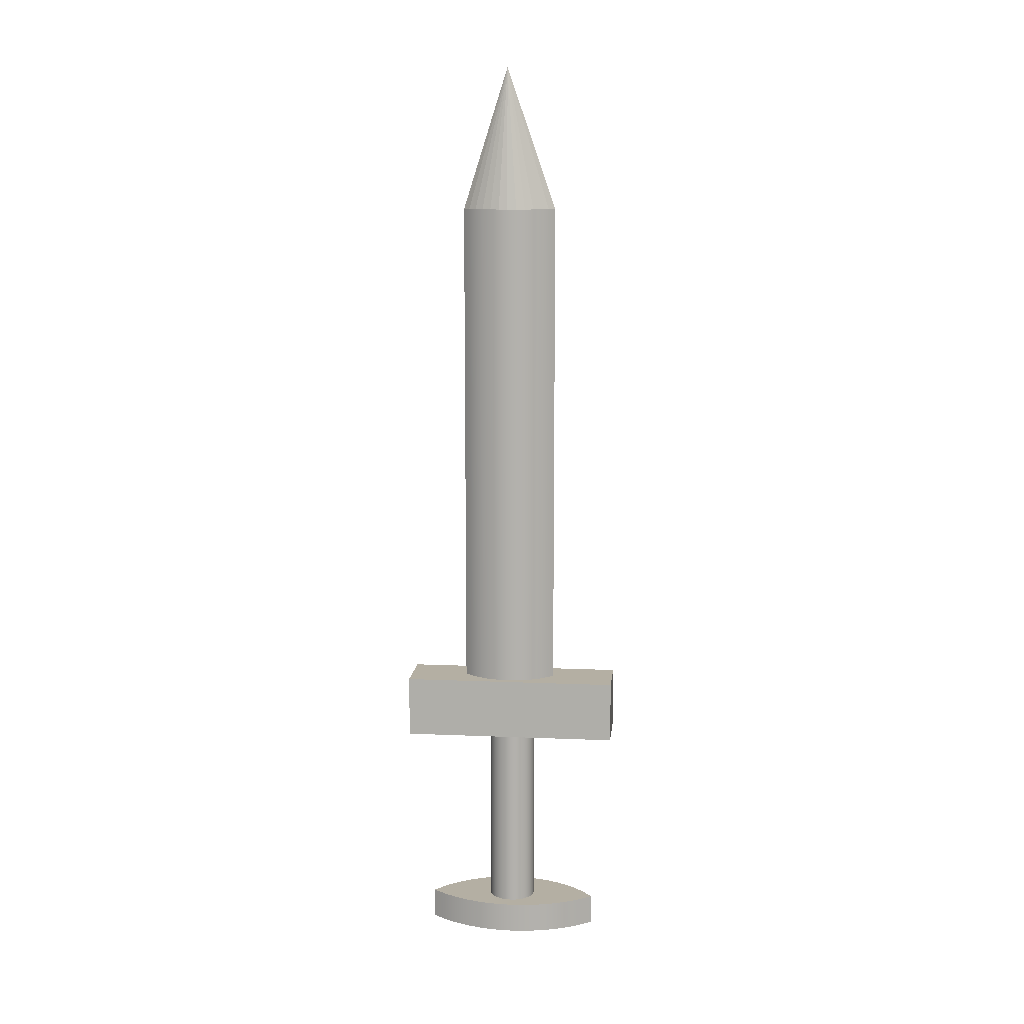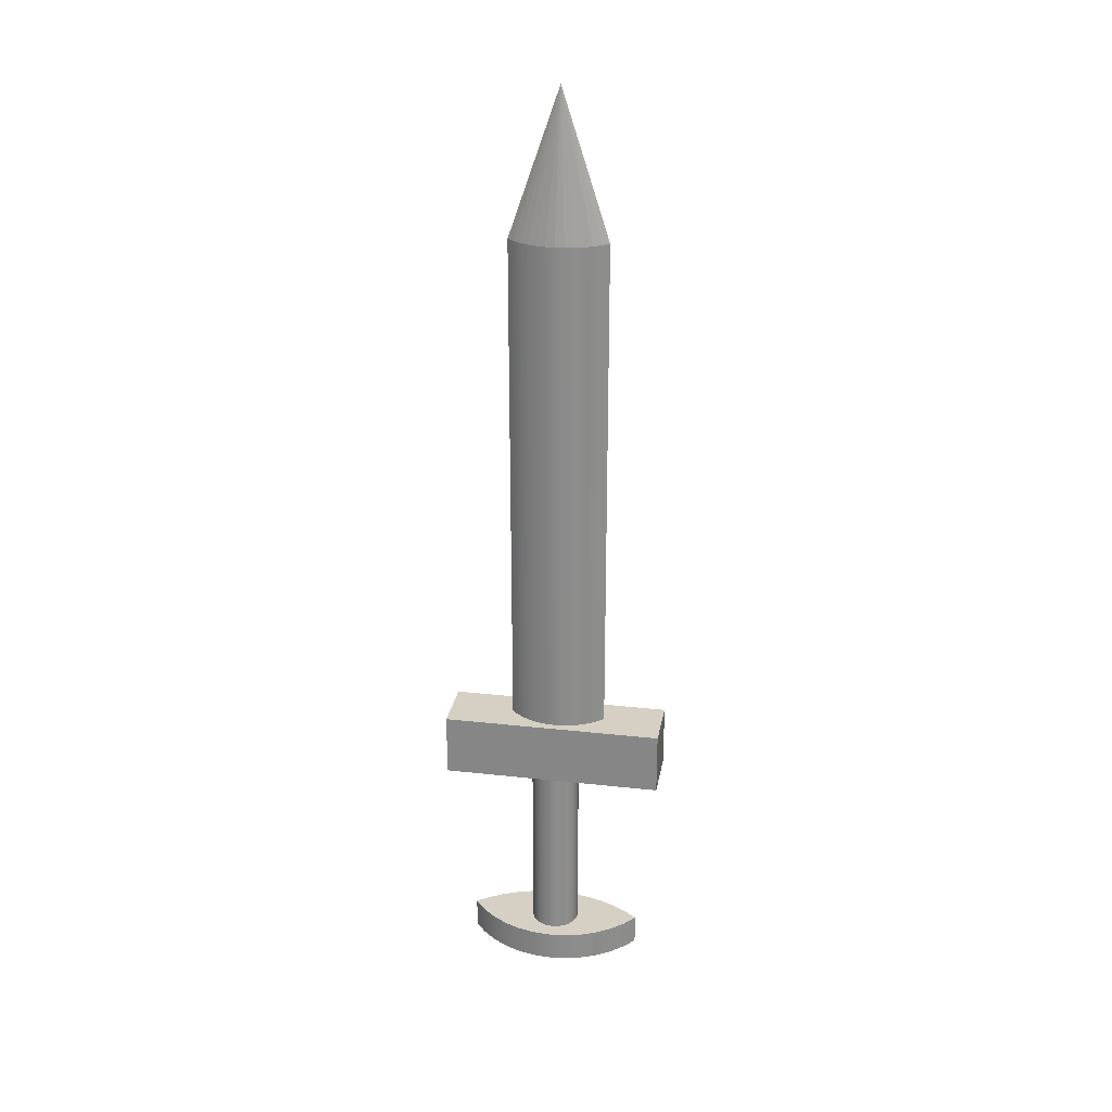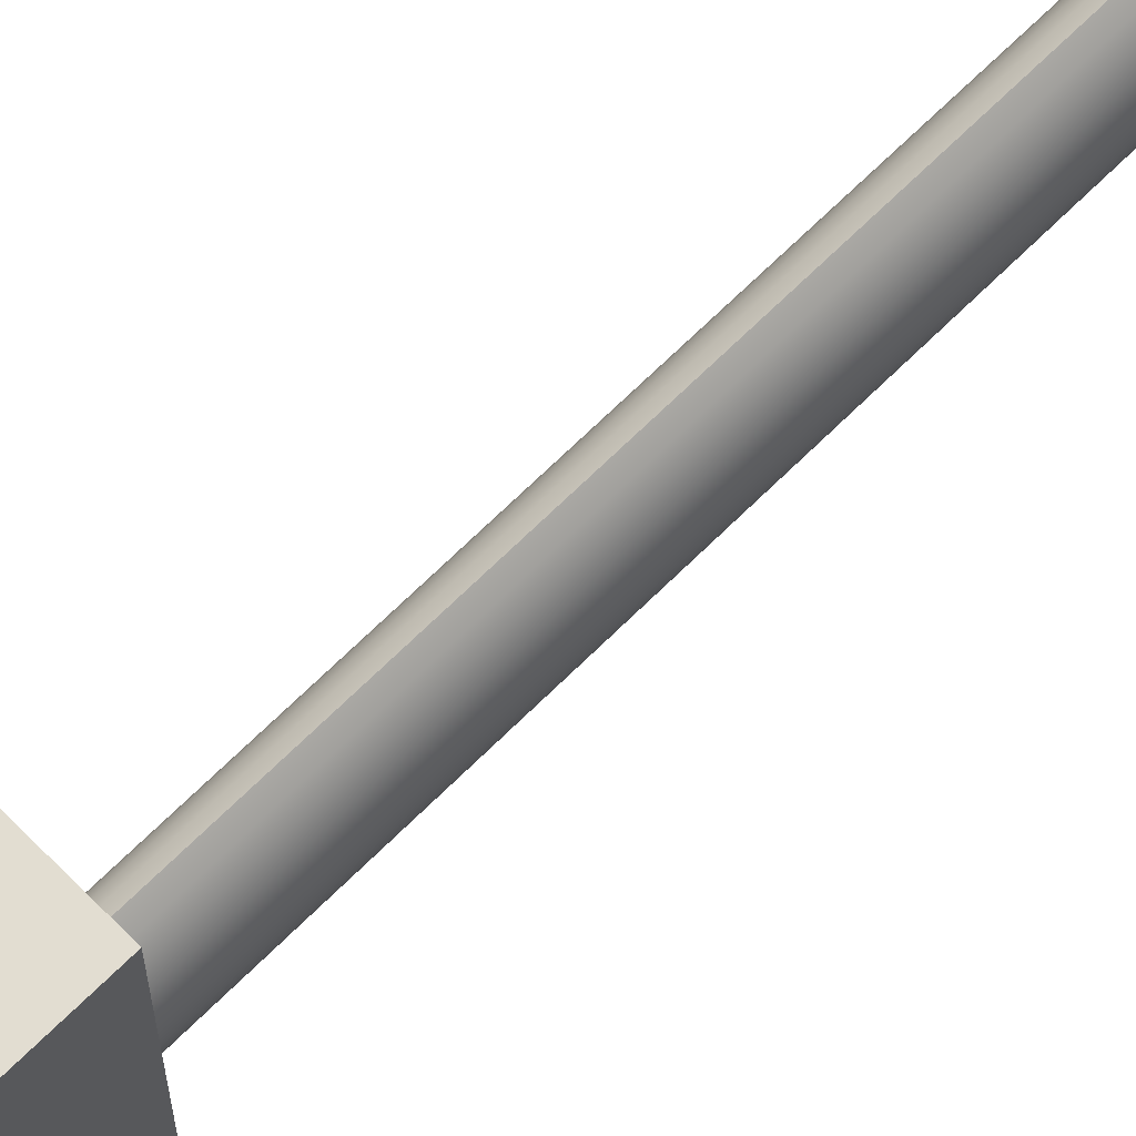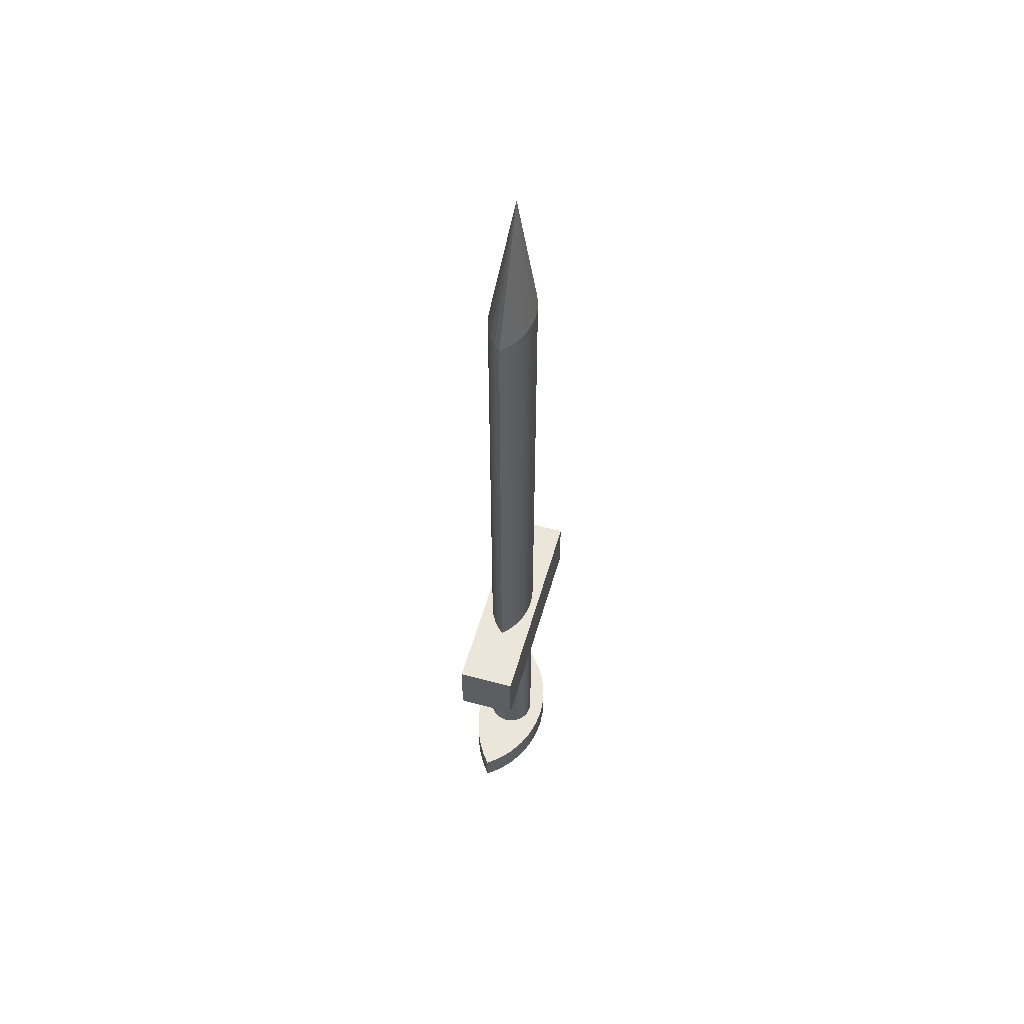
<metadata>
{"format":"obj","ext":"obj","renderer":"f3d","projection":"perspective","resolution":1024,"background":"white","views":[{"elev":11.2,"azim":95.9,"up":"+Y"},{"elev":26.0,"azim":-80.0,"up":"+Y"},{"elev":68.4,"azim":45.2,"up":"+Z"},{"elev":55.5,"azim":-164.1,"up":"+Y"}]}
</metadata>
<code>
v 0.03882 -0.2198 0.01563
v 0.03882 -0.2198 -0.01753
v 0.03979 -0.2198 -0.00095
v 0.03596 -0.2198 0.03198
v 0.03979 -0.188 -0.00095
v 0.03882 -0.188 0.01563
v 0.03596 -0.188 0.03198
v 0.03596 -0.2198 -0.03388
v 0.03882 -0.188 -0.01753
v 0.03122 -0.188 0.0479
v 0.03122 -0.2198 0.0479
v 0.03596 -0.188 -0.03388
v 0.03122 -0.188 -0.0498
v 0.03122 -0.2198 -0.0498
v 0.02468 -0.188 0.06316
v 0.02468 -0.2198 0.06316
v 0.02554 -0.188 0.000113
v 0.02468 -0.2198 -0.06506
v 0.01642 -0.188 0.07756
v 0.02468 -0.188 -0.06506
v 0.02468 -0.188 0.006655
v 0.01642 -0.2198 0.07756
v 0.02216 -0.188 0.01275
v 0.02468 -0.188 -0.00643
v 0.0169 -0.2198 -0.005949
v 0.01642 -0.2198 -0.07946
v 0.006549 -0.188 0.09092
v 0.01814 -0.188 0.01799
v 0.02216 -0.188 -0.01253
v 0.01633 -0.2198 0.0026
v 0.01642 -0.188 -0.07946
v 0.006549 -0.2198 0.09092
v 0.0129 -0.188 0.022
v 0.01633 -0.2198 -0.0145
v 0.006549 -0.2198 -0.09282
v -0.007123 -0.2198 0.07941
v 0.006806 -0.188 0.02453
v 0.01814 -0.188 -0.01776
v 0.01465 -0.2198 0.011
v 0.006549 -0.188 -0.09282
v -0.007123 -0.188 0.07941
v 0.003254 -0.2198 0.03387
v 0.000264 -0.188 0.02539
v 0.0129 -0.188 -0.02178
v 0.01187 -0.2198 0.0191
v 0.01465 -0.2198 -0.0229
v -0.007123 -0.188 -0.08131
v -0.01881 -0.188 0.0659
v 0.008049 -0.2198 0.02677
v -0.002435 -0.2198 0.04028
v 0.01187 -0.2198 -0.031
v -0.007123 -0.2198 -0.08131
v 0.000264 -0.188 -0.02516
v 0.006806 -0.188 -0.0243
v -0.006279 -0.188 0.02453
v -0.01881 -0.2198 0.0659
v -0.01238 -0.188 0.022
v -0.007986 -0.2198 0.03381
v 0.008049 -0.2198 -0.03867
v 0.003254 -0.2198 -0.04577
v -0.01881 -0.2198 -0.0678
v -0.006279 -0.188 -0.0243
v -0.02822 -0.188 0.05071
v -0.01761 -0.188 0.01799
v -0.002435 -0.2198 -0.05217
v -0.01881 -0.188 -0.0678
v -0.007986 -0.2198 -0.04571
v -0.01238 -0.188 -0.02178
v -0.02822 -0.2198 0.05071
v -0.02163 -0.188 0.01275
v -0.01266 -0.2198 0.02668
v -0.02822 -0.2198 -0.05261
v -0.01266 -0.2198 -0.03858
v -0.03511 -0.188 0.03423
v -0.01908 -0.2198 0.01092
v -0.02415 -0.188 0.006655
v -0.01638 -0.2198 0.01901
v -0.02822 -0.188 -0.05261
v -0.01908 -0.2198 -0.02282
v -0.01761 -0.188 -0.01776
v -0.01638 -0.2198 -0.0309
v -0.03511 -0.2198 0.03423
v -0.03511 -0.188 -0.03612
v -0.02072 -0.2198 0.002558
v -0.02501 -0.188 0.000113
v -0.03511 -0.2198 -0.03612
v -0.02163 -0.188 -0.01253
v -0.02072 -0.2198 -0.01446
v -0.03932 -0.188 0.01686
v -0.03932 -0.188 -0.01876
v -0.02126 -0.2198 -0.005949
v -0.02415 -0.188 -0.00643
v -0.03932 -0.2198 0.01686
v -0.03932 -0.2198 -0.01876
v -0.04073 -0.188 -0.00095
v -0.04073 -0.2198 -0.00095
v 0.02468 0.06923 0.006655
v 0.02554 0.06923 0.000113
v 0.02216 0.06923 0.01275
v 0.01814 0.06923 0.01799
v 0.02468 0.06923 -0.00643
v 0.02216 0.06923 -0.01253
v 0.01814 0.06923 -0.01776
v 0.0129 0.06923 0.022
v 0.0129 0.06923 -0.02178
v 0.006806 0.06923 0.02453
v 0.006806 0.06923 -0.0243
v 0.000264 0.06923 0.02539
v 0.000264 0.06923 -0.02516
v -0.006279 0.06923 -0.0243
v -0.006279 0.06923 0.02453
v -0.01238 0.06923 0.022
v -0.01238 0.06923 -0.02178
v -0.01761 0.06923 0.01799
v -0.02163 0.06923 0.01275
v -0.01761 0.06923 -0.01776
v -0.02415 0.06923 0.006655
v -0.02501 0.06923 0.000113
v -0.02163 0.06923 -0.01253
v -0.02415 0.06923 -0.00643
v -0.03117 0.01048 0.1151
v 0.02874 0.01048 -0.1136
v 0.02874 0.01048 0.1151
v -0.03117 0.01048 -0.1136
v 0.02874 0.07531 0.1151
v -0.03117 0.07531 -0.1136
v 0.02874 0.07531 -0.1136
v -0.03117 0.07531 0.1151
v 0.02196 0.07531 0.003449
v 0.01129 0.07531 0.0392
v -0.02321 0.07531 0.003449
v 0.01588 0.07531 -0.02404
v 0.02128 0.07531 -0.005976
v 0.02128 0.07531 0.01287
v 0.01588 0.07531 0.03094
v 0.005553 0.07531 0.0467
v -0.02257 0.07531 0.01277
v -0.02257 0.07531 -0.00587
v 0.01924 0.07531 -0.0152
v 0.01129 0.07531 -0.0323
v 0.01924 0.07531 0.0221
v -0.00121 0.07531 0.0533
v -0.02064 0.07531 0.02191
v -0.02064 0.07531 -0.01501
v 0.005553 0.07531 -0.03981
v -0.007659 0.07531 0.04654
v -0.01747 0.07531 0.0307
v -0.01747 0.07531 -0.0238
v -0.00121 0.07531 -0.0464
v -0.003316 0.7503 0.005791
v 0.02196 0.6005 0.003449
v 0.02128 0.6005 -0.005976
v 0.02128 0.6005 0.01287
v 0.01924 0.6005 0.0221
v 0.01129 0.6005 0.0392
v 0.01588 0.6005 0.03094
v 0.005553 0.6005 0.0467
v -0.01311 0.07531 0.03896
v -0.02257 0.6005 0.01277
v -0.02321 0.6005 0.003449
v -0.02257 0.6005 -0.00587
v -0.01311 0.07531 -0.03206
v -0.02064 0.6005 -0.01501
v 0.01924 0.6005 -0.0152
v 0.01588 0.6005 -0.02404
v -0.007659 0.07531 -0.03965
v 0.01129 0.6005 -0.0323
v -0.00121 0.6005 0.0533
v -0.02064 0.6005 0.02191
v -0.01747 0.6005 -0.0238
v 0.005553 0.6005 -0.03981
v -0.00121 0.6005 -0.0464
v -0.007659 0.6005 0.04654
v -0.01311 0.6005 0.03896
v -0.01747 0.6005 0.0307
v -0.01311 0.6005 -0.03206
v -0.007659 0.6005 -0.03965
v -0.003316 0.6005 0.005791
g mesh1_mesh1-geometry
f 1 2 3
f 2 1 4
f 2 5 3
f 3 6 1
f 1 7 4
f 2 4 8
f 5 2 9
f 6 3 5
f 7 1 6
f 10 4 7
f 8 4 11
f 8 9 2
f 9 6 5
f 6 12 7
f 4 10 11
f 7 13 10
f 8 11 14
f 9 8 12
f 6 9 12
f 7 12 13
f 15 11 10
f 10 13 15
f 14 11 16
f 14 12 8
f 12 14 13
f 11 15 16
f 15 13 17
f 14 16 18
f 18 13 14
f 19 16 15
f 20 17 13
f 15 17 21
f 18 16 22
f 13 18 20
f 16 19 22
f 15 23 19
f 17 20 24
f 15 21 23
f 18 22 25
f 26 20 18
f 27 22 19
f 19 23 28
f 24 20 29
f 25 22 30
f 25 26 18
f 20 26 31
f 22 27 32
f 19 33 27
f 19 28 33
f 29 20 31
f 30 22 32
f 26 25 34
f 35 31 26
f 27 36 32
f 27 33 37
f 29 31 38
f 30 32 39
f 26 34 35
f 31 35 40
f 36 27 41
f 42 32 36
f 27 37 43
f 38 31 44
f 39 32 45
f 35 34 46
f 35 47 40
f 44 31 40
f 27 43 41
f 48 36 41
f 49 32 42
f 42 36 50
f 45 32 49
f 35 46 51
f 47 35 52
f 53 40 47
f 44 40 54
f 41 43 55
f 36 48 56
f 41 57 48
f 50 36 58
f 35 51 59
f 35 60 52
f 61 47 52
f 54 40 53
f 53 47 62
f 41 55 57
f 63 56 48
f 58 36 56
f 48 57 64
f 35 59 60
f 52 60 65
f 47 61 66
f 52 67 61
f 62 47 68
f 56 63 69
f 48 70 63
f 58 56 71
f 48 64 70
f 52 65 67
f 72 66 61
f 68 47 66
f 61 67 73
f 74 69 63
f 75 56 69
f 63 70 76
f 71 56 77
f 66 72 78
f 61 79 72
f 68 66 80
f 61 73 81
f 69 74 82
f 63 83 74
f 77 56 75
f 75 69 84
f 63 76 85
f 86 78 72
f 87 66 78
f 61 81 79
f 72 79 88
f 80 66 87
f 89 82 74
f 86 69 82
f 63 78 83
f 74 83 90
f 84 69 91
f 63 85 78
f 78 86 83
f 72 69 86
f 87 78 92
f 72 88 91
f 82 89 93
f 74 90 89
f 86 82 94
f 83 94 90
f 91 69 72
f 92 78 85
f 94 83 86
f 95 93 89
f 94 82 93
f 89 90 95
f 96 90 94
f 93 95 96
f 94 93 96
f 90 96 95
g mesh1_mesh1-geometry
f 3 2 1
f 4 1 2
f 3 5 2
f 1 6 3
f 4 7 1
f 8 4 2
f 9 2 5
f 5 3 6
f 6 1 7
f 7 4 10
f 11 4 8
f 2 9 8
f 5 6 9
f 7 12 6
f 11 10 4
f 10 13 7
f 14 11 8
f 12 8 9
f 12 9 6
f 13 12 7
f 10 11 15
f 15 13 10
f 16 11 14
f 8 12 14
f 13 14 12
f 16 15 11
f 17 13 15
f 18 16 14
f 14 13 18
f 15 16 19
f 13 17 20
f 21 17 15
f 22 16 18
f 20 18 13
f 22 19 16
f 19 23 15
f 24 20 17
f 21 97 17
f 23 21 15
f 25 22 18
f 18 20 26
f 19 22 27
f 28 23 19
f 29 20 24
f 17 98 24
f 98 17 97
f 97 21 99
f 23 99 21
f 30 22 25
f 18 26 25
f 31 26 20
f 32 27 22
f 27 33 19
f 28 100 23
f 33 28 19
f 31 20 29
f 24 101 29
f 101 24 98
f 101 97 98
f 98 97 101
f 97 102 99
f 99 102 97
f 99 23 100
f 32 22 30
f 25 34 30
f 34 25 26
f 26 31 35
f 32 36 27
f 37 33 27
f 28 33 100
f 38 31 29
f 102 29 101
f 97 101 102
f 102 101 97
f 99 102 103
f 103 102 99
f 99 103 100
f 100 103 99
f 39 32 30
f 39 30 34
f 35 34 26
f 40 35 31
f 41 27 36
f 36 32 42
f 33 37 104
f 43 37 27
f 104 100 33
f 44 31 38
f 29 102 38
f 103 38 102
f 100 103 105
f 105 103 100
f 45 32 39
f 46 39 34
f 46 34 35
f 40 47 35
f 40 31 44
f 41 43 27
f 41 36 48
f 42 32 49
f 50 36 42
f 106 104 37
f 37 43 106
f 100 105 104
f 104 105 100
f 44 38 105
f 103 105 38
f 49 32 45
f 45 39 46
f 51 46 35
f 52 35 47
f 47 40 53
f 54 40 44
f 55 43 41
f 56 48 36
f 48 57 41
f 42 49 59
f 58 36 50
f 50 42 60
f 104 107 106
f 106 107 104
f 108 106 43
f 104 105 107
f 107 105 104
f 105 107 44
f 49 45 51
f 51 45 46
f 59 51 35
f 52 60 35
f 52 47 61
f 53 40 54
f 62 47 53
f 54 44 107
f 43 55 108
f 57 55 41
f 48 56 63
f 56 36 58
f 64 57 48
f 59 49 51
f 60 42 59
f 58 50 67
f 65 50 60
f 106 107 109
f 109 107 106
f 106 109 108
f 108 109 106
f 60 59 35
f 65 60 52
f 66 61 47
f 61 67 52
f 53 54 109
f 68 47 62
f 62 53 110
f 107 109 54
f 111 108 55
f 55 57 111
f 69 63 56
f 63 70 48
f 71 56 58
f 57 64 112
f 70 64 48
f 67 50 65
f 71 58 67
f 108 109 110
f 110 109 108
f 67 65 52
f 61 66 72
f 66 47 68
f 73 67 61
f 109 110 53
f 68 62 113
f 110 113 62
f 108 110 111
f 111 110 108
f 112 111 57
f 63 69 74
f 69 56 75
f 76 70 63
f 77 56 71
f 114 112 64
f 70 115 64
f 73 71 67
f 78 72 66
f 72 79 61
f 80 66 68
f 81 73 61
f 113 116 68
f 111 110 113
f 113 110 111
f 111 113 112
f 112 113 111
f 82 74 69
f 74 83 63
f 75 56 77
f 84 69 75
f 76 117 70
f 85 76 63
f 77 71 81
f 112 116 114
f 114 116 112
f 114 64 115
f 115 70 117
f 81 71 73
f 72 78 86
f 78 66 87
f 79 81 61
f 88 79 72
f 87 66 80
f 80 68 116
f 112 113 116
f 116 113 112
f 74 82 89
f 82 69 86
f 83 78 63
f 90 83 74
f 75 77 79
f 91 69 84
f 84 75 79
f 117 76 118
f 85 118 76
f 78 85 63
f 79 77 81
f 114 116 119
f 119 116 114
f 114 119 115
f 115 119 114
f 115 120 117
f 117 120 115
f 83 86 78
f 86 69 72
f 92 78 87
f 88 84 79
f 91 88 72
f 80 116 87
f 93 89 82
f 89 90 74
f 94 82 86
f 90 94 83
f 72 69 91
f 91 84 88
f 117 120 118
f 118 120 117
f 118 85 120
f 85 78 92
f 119 87 116
f 115 119 120
f 120 119 115
f 86 83 94
f 87 119 92
f 89 93 95
f 93 82 94
f 95 90 89
f 94 90 96
f 92 120 85
f 120 92 119
f 96 95 93
f 96 93 94
f 95 96 90
g mesh1_mesh1-geometry
f 17 97 21
f 24 98 17
f 97 17 98
f 99 21 97
f 21 99 23
f 23 100 28
f 29 101 24
f 98 24 101
f 100 23 99
f 100 33 28
f 101 29 102
f 104 37 33
f 33 100 104
f 38 102 29
f 102 38 103
f 37 104 106
f 106 43 37
f 105 38 44
f 38 105 103
f 43 106 108
f 44 107 105
f 107 44 54
f 108 55 43
f 109 54 53
f 110 53 62
f 54 109 107
f 55 108 111
f 111 57 55
f 112 64 57
f 53 110 109
f 113 62 68
f 62 113 110
f 57 111 112
f 64 112 114
f 64 115 70
f 68 116 113
f 70 117 76
f 115 64 114
f 117 70 115
f 116 68 80
f 118 76 117
f 76 118 85
f 87 116 80
f 120 85 118
f 116 87 119
f 92 119 87
f 85 120 92
f 119 92 120
g mesh1_mesh1-geometry
f 30 34 25
f 34 30 39
f 34 39 46
f 46 39 45
f 59 49 42
f 60 42 50
f 51 45 49
f 46 45 51
f 51 49 59
f 59 42 60
f 67 50 58
f 60 50 65
f 65 50 67
f 67 58 71
f 67 71 73
f 81 71 77
f 73 71 81
f 79 77 75
f 79 75 84
f 81 77 79
f 79 84 88
f 88 84 91
g mesh2_mesh2-geometry
f 121 122 123
f 122 121 124
f 122 125 123
f 125 121 123
f 121 126 124
f 126 122 124
f 125 122 127
f 121 125 128
f 126 121 128
f 122 126 127
f 127 129 125
f 125 130 128
f 128 131 126
f 132 127 126
f 129 127 133
f 134 125 129
f 130 125 135
f 128 130 136
f 128 137 131
f 138 126 131
f 139 127 132
f 132 126 140
f 133 127 139
f 141 125 134
f 135 125 141
f 128 136 142
f 128 143 137
f 144 126 138
f 140 126 145
f 128 142 146
f 128 147 143
f 148 126 144
f 145 126 149
f 150 151 152
f 153 151 150
f 154 153 150
f 155 156 150
f 157 155 150
f 128 146 158
f 128 158 147
f 159 150 160
f 150 161 160
f 162 126 148
f 150 163 161
f 150 164 165
f 150 152 164
f 149 126 166
f 150 165 167
f 156 154 150
f 150 168 157
f 169 150 159
f 166 126 162
f 150 170 163
f 150 167 171
f 150 171 172
f 168 150 173
f 173 150 174
f 175 150 169
f 150 176 170
f 150 172 177
f 174 150 175
f 150 177 176
g mesh2_mesh2-geometry
f 123 122 121
f 124 121 122
f 123 125 122
f 123 121 125
f 124 126 121
f 124 122 126
f 127 122 125
f 128 125 121
f 128 121 126
f 127 126 122
f 125 129 127
f 128 130 125
f 126 131 128
f 126 127 132
f 133 127 129
f 129 125 134
f 135 125 130
f 136 130 128
f 131 137 128
f 131 126 138
f 132 127 139
f 140 126 132
f 139 127 133
f 129 151 133
f 134 125 141
f 134 153 129
f 141 125 135
f 130 155 135
f 136 157 130
f 142 136 128
f 137 143 128
f 131 160 137
f 138 126 144
f 138 161 131
f 139 164 132
f 145 126 140
f 132 165 140
f 133 152 139
f 152 133 151
f 151 129 153
f 141 154 134
f 153 134 154
f 135 156 141
f 156 135 155
f 155 130 157
f 136 142 157
f 146 142 128
f 143 147 128
f 137 159 143
f 159 137 160
f 160 131 161
f 144 126 148
f 144 163 138
f 161 138 163
f 165 132 164
f 164 139 152
f 149 126 145
f 140 167 145
f 167 140 165
f 152 153 151
f 151 153 152
f 152 151 150
f 150 151 153
f 154 141 156
f 153 152 154
f 154 152 153
f 150 153 154
f 156 165 155
f 155 165 156
f 150 156 155
f 155 171 157
f 157 171 155
f 150 155 157
f 168 157 142
f 146 173 142
f 158 146 128
f 147 158 128
f 143 169 147
f 169 143 159
f 159 161 160
f 160 161 159
f 160 150 159
f 160 161 150
f 148 126 162
f 148 170 144
f 163 144 170
f 169 163 161
f 161 163 169
f 161 163 150
f 156 164 165
f 165 164 156
f 165 164 150
f 154 152 164
f 164 152 154
f 164 152 150
f 166 126 149
f 149 145 172
f 171 145 167
f 155 165 167
f 167 165 155
f 167 165 150
f 154 164 156
f 156 164 154
f 150 154 156
f 155 167 171
f 171 167 155
f 157 171 172
f 172 171 157
f 157 168 150
f 157 172 168
f 168 172 157
f 168 142 173
f 173 146 174
f 158 174 146
f 147 175 158
f 175 147 169
f 169 161 159
f 159 161 169
f 159 150 169
f 162 126 166
f 162 176 148
f 170 148 176
f 169 170 163
f 163 170 169
f 163 170 150
f 149 172 166
f 171 172 145
f 171 167 150
f 172 171 150
f 173 150 168
f 168 172 173
f 173 172 168
f 173 176 174
f 174 176 173
f 174 150 173
f 174 158 175
f 175 170 169
f 169 170 175
f 169 150 175
f 166 177 162
f 176 162 177
f 175 176 170
f 170 176 175
f 170 176 150
f 177 166 172
f 177 172 150
f 173 172 177
f 177 172 173
f 173 177 176
f 176 177 173
f 174 176 175
f 175 176 174
f 175 150 174
f 176 177 150
g mesh2_mesh2-geometry
f 133 151 129
f 129 153 134
f 135 155 130
f 130 157 136
f 137 160 131
f 131 161 138
f 132 164 139
f 140 165 132
f 139 152 133
f 151 133 152
f 153 129 151
f 134 154 141
f 154 134 153
f 141 156 135
f 155 135 156
f 157 130 155
f 157 142 136
f 143 159 137
f 160 137 159
f 161 131 160
f 138 163 144
f 163 138 161
f 164 132 165
f 152 139 164
f 145 167 140
f 165 140 167
f 156 141 154
f 142 157 168
f 142 173 146
f 147 169 143
f 159 143 169
f 144 170 148
f 170 144 163
f 172 145 149
f 167 145 171
f 173 142 168
f 174 146 173
f 146 174 158
f 158 175 147
f 169 147 175
f 148 176 162
f 176 148 170
f 166 172 149
f 145 172 171
f 175 158 174
f 162 177 166
f 177 162 176
f 172 166 177
g mesh3_mesh3-geometry
l 178 150

</code>
